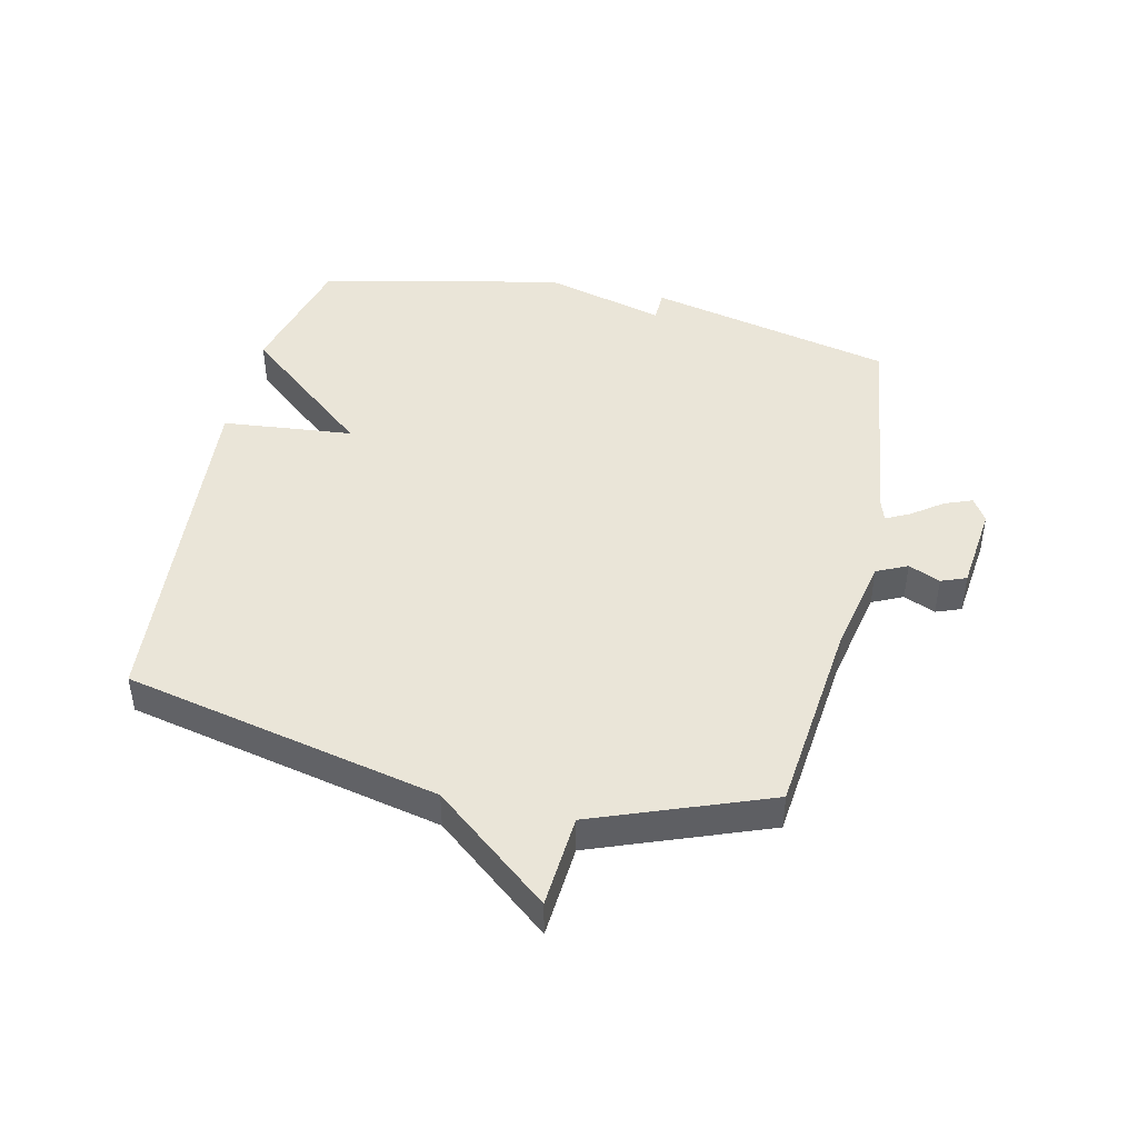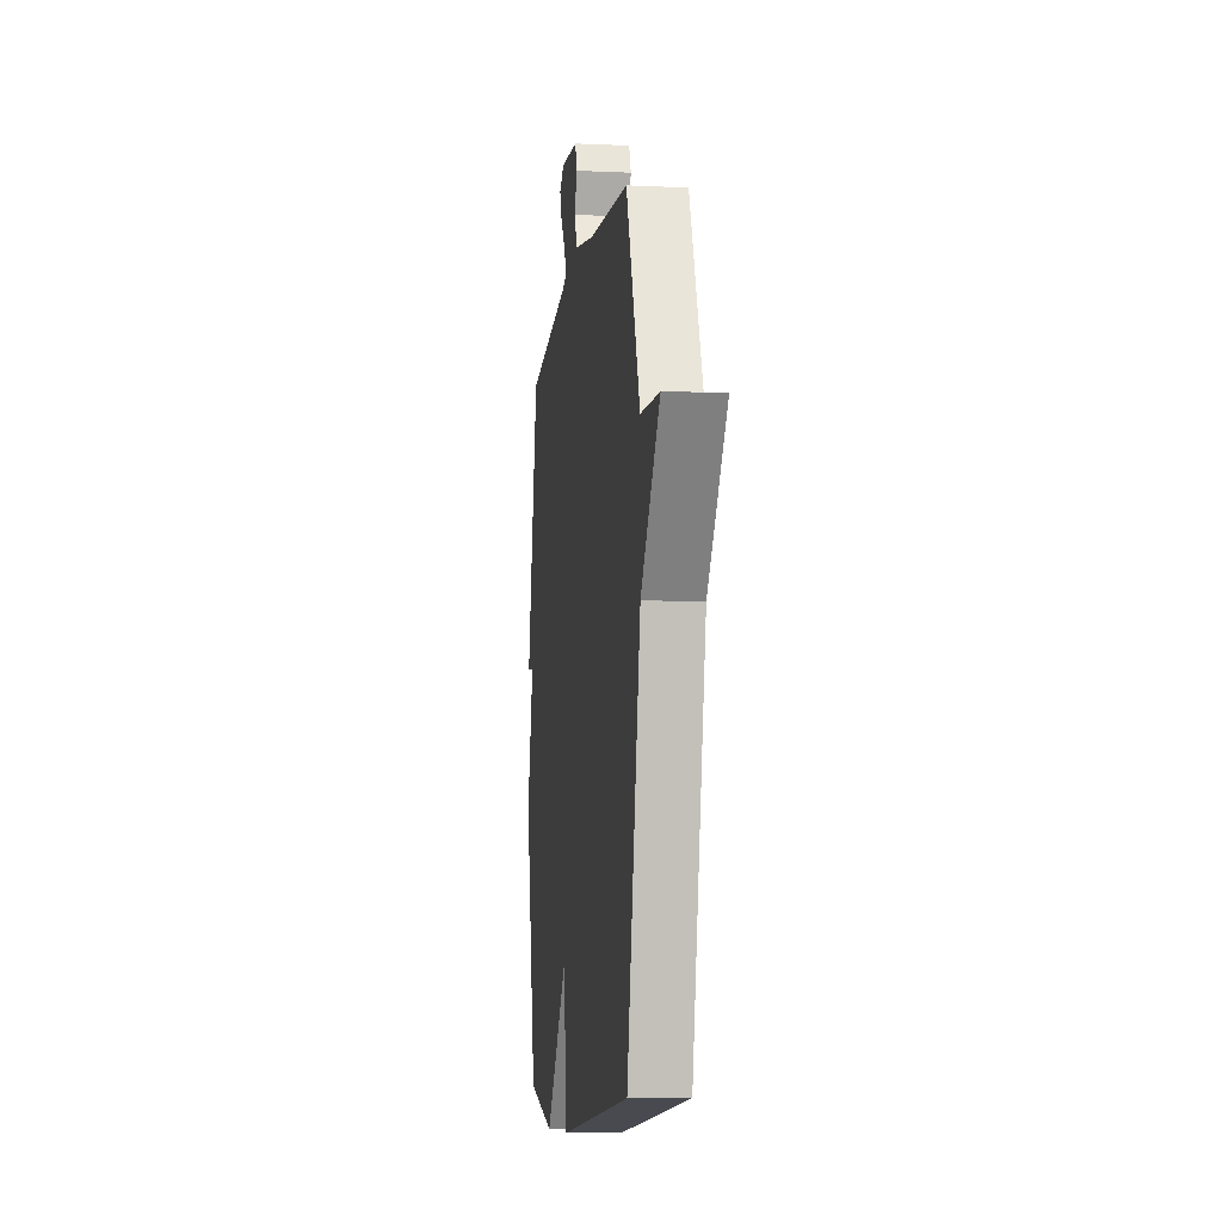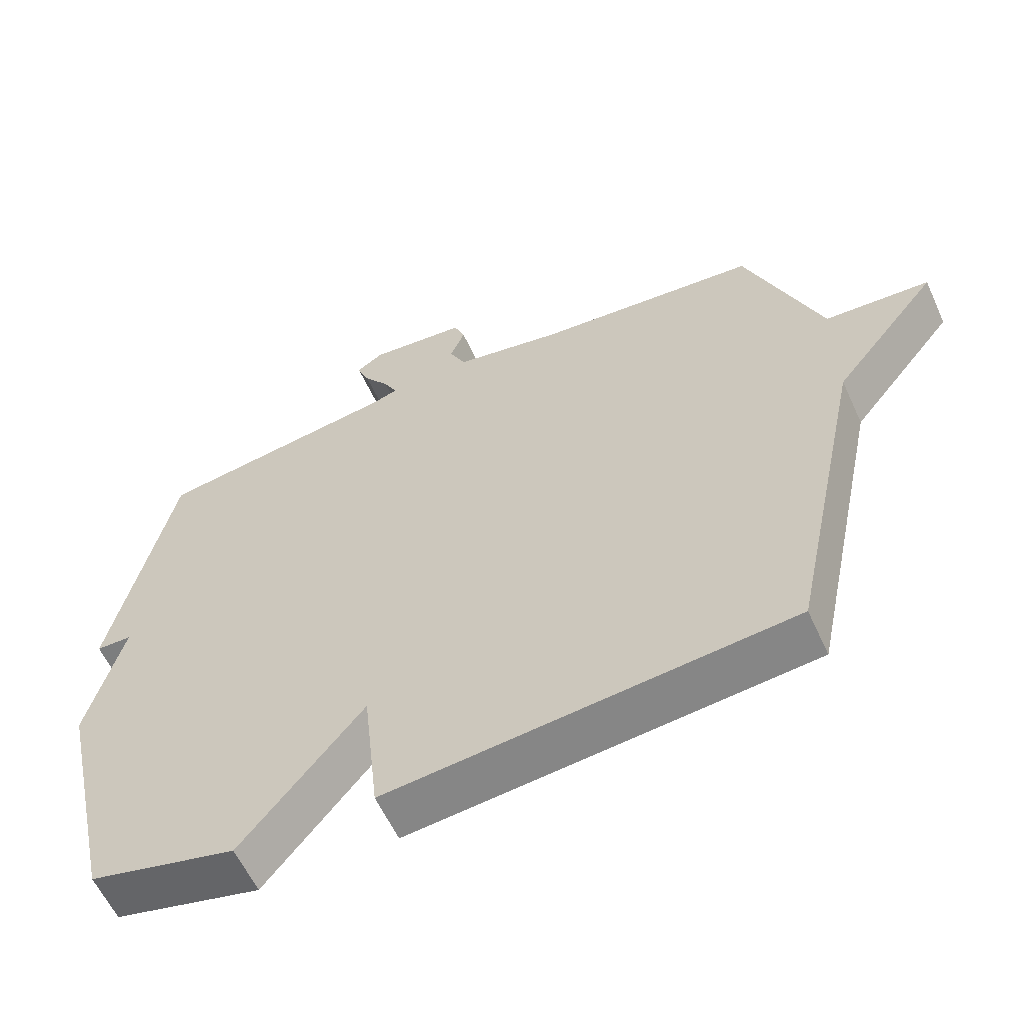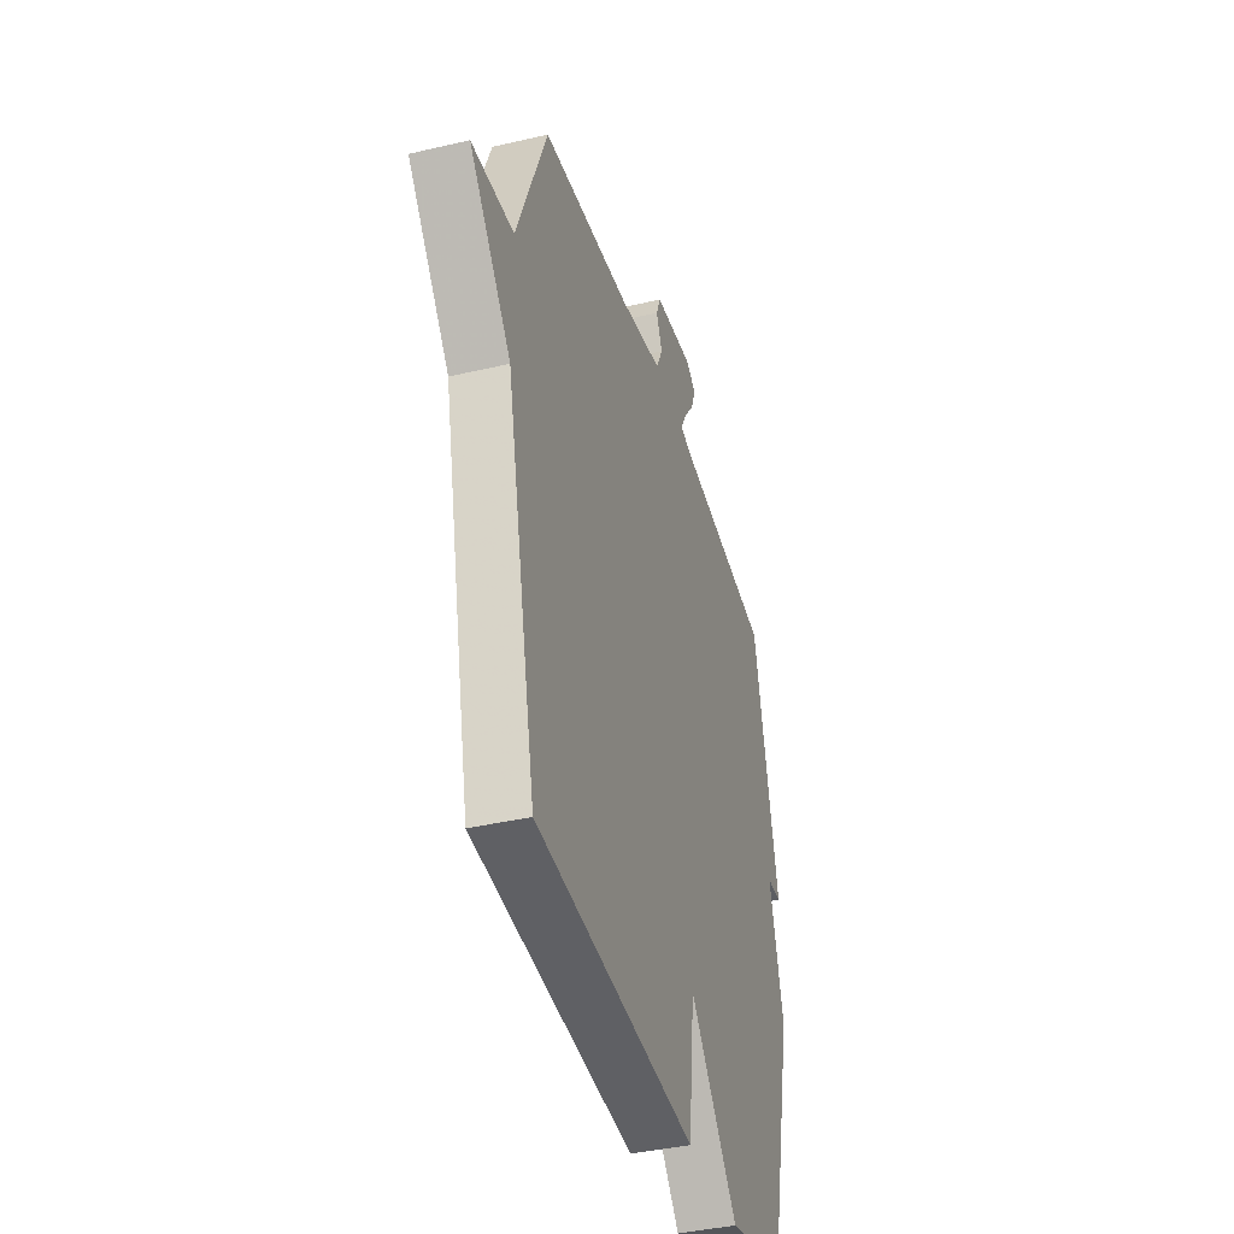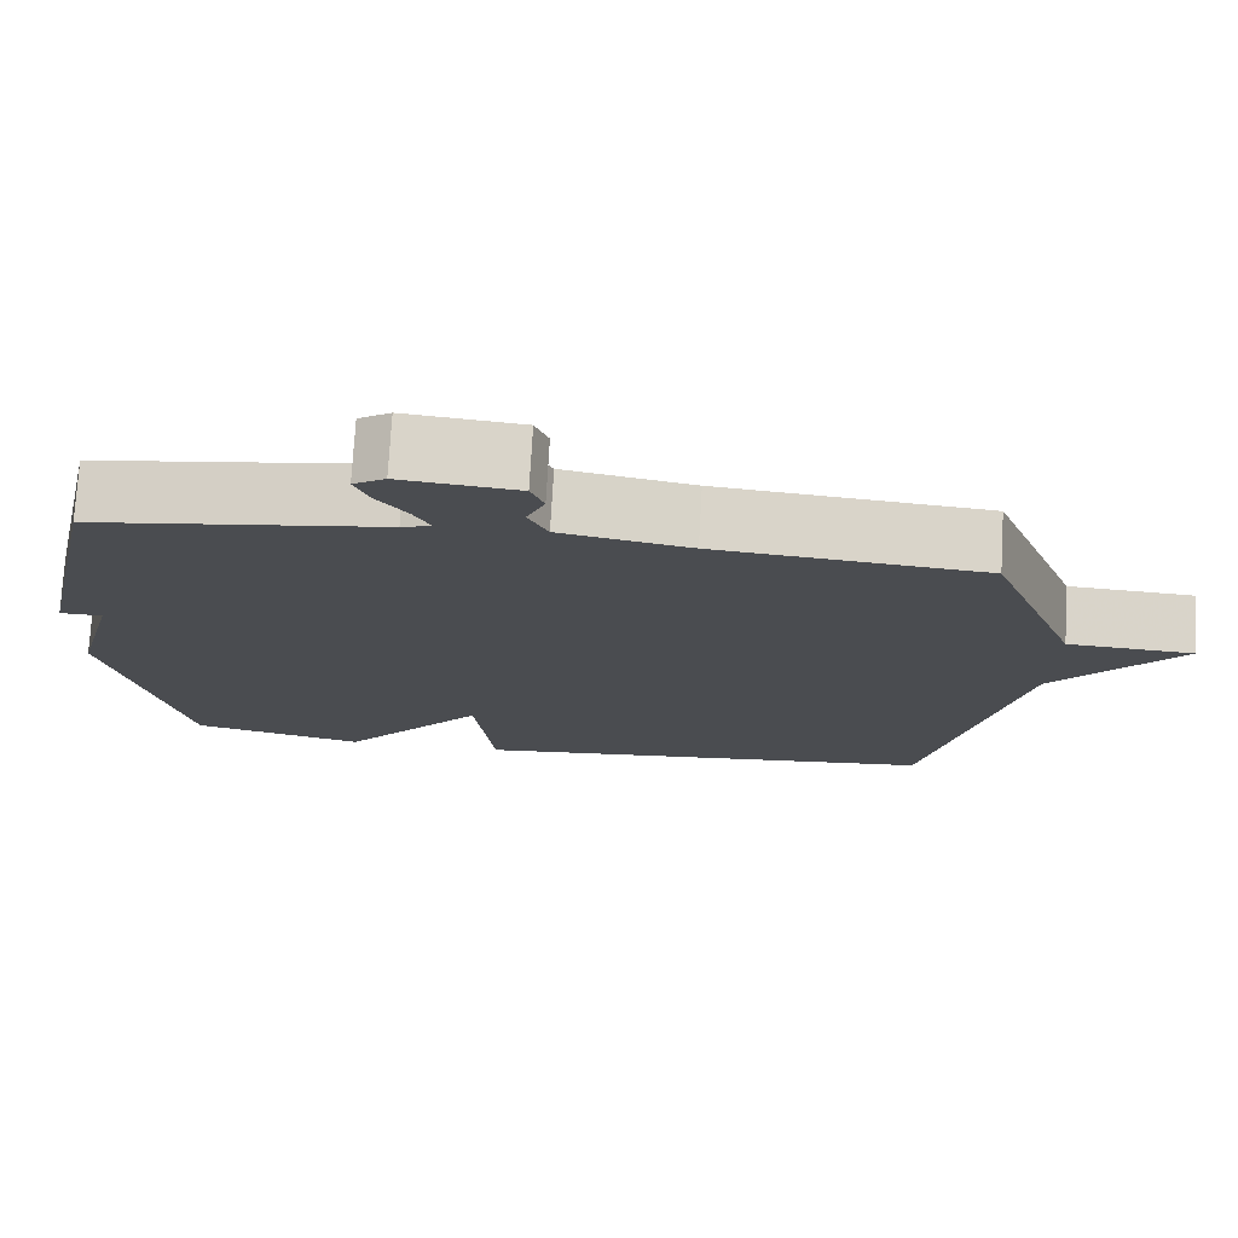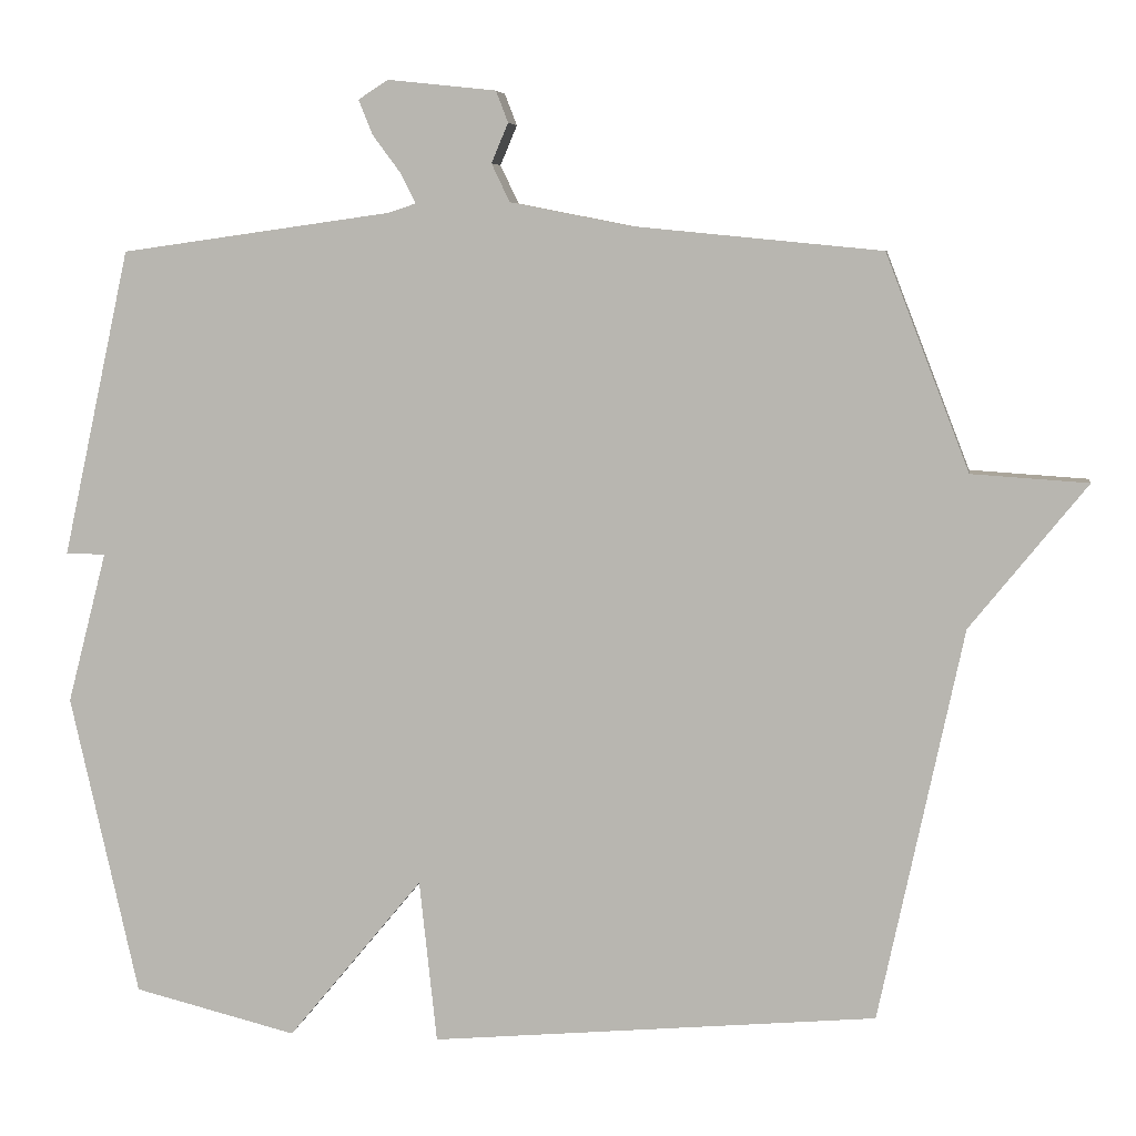
<metadata>
{"format":"obj","ext":"obj","renderer":"f3d","projection":"perspective","resolution":1024,"background":"white","views":[{"elev":44.9,"azim":-76.8,"up":"+Y"},{"elev":-8.5,"azim":-97.2,"up":"+Z"},{"elev":-59.5,"azim":-155.4,"up":"+Z"},{"elev":-39.1,"azim":-73.6,"up":"+Z"},{"elev":75.3,"azim":-176.7,"up":"+Z"},{"elev":6.3,"azim":-171.7,"up":"+Z"}]}
</metadata>
<code>
v -0.5 0.07 -0.5
v -0.61 0.07 0.017
v -0.763 0.07 0.207
v -0.61 0.07 0.217
v -0.5 0.07 0.5
v -0.174 0.07 0.532
v -0.016 0.07 0.563
v 0.008 0.07 0.613
v -0.014 0.07 0.665
v 0.002 0.07 0.706
v 0.144 0.07 0.721
v 0.183 0.07 0.696
v 0.165 0.07 0.651
v 0.128 0.07 0.601
v 0.108 0.07 0.562
v 0.144 0.07 0.55
v 0.5 0.07 0.5
v 0.589 0.07 0.097
v 0.537 0.07 0.096
v 0.589 0.07 -0.103
v 0.5 0.07 -0.5
v 0.286 0.07 -0.553
v 0.109 0.07 -0.339
v 0.086 0.07 -0.553
v -0.5 0 -0.5
v -0.61 0 0.017
v -0.763 0 0.207
v -0.61 0 0.217
v -0.5 0 0.5
v -0.174 0 0.532
v -0.016 0 0.563
v 0.008 0 0.613
v -0.014 0 0.665
v 0.002 0 0.706
v 0.144 0 0.721
v 0.183 0 0.696
v 0.165 0 0.651
v 0.128 0 0.601
v 0.108 0 0.562
v 0.144 0 0.55
v 0.5 0 0.5
v 0.589 0 0.097
v 0.537 0 0.096
v 0.589 0 -0.103
v 0.5 0 -0.5
v 0.286 0 -0.553
v 0.109 0 -0.339
v 0.086 0 -0.553
f 23 24 1 2
f 21 22 23
f 20 21 23
f 19 20 23
f 2 3 4
f 23 2 4
f 19 23 4
f 4 5 6
f 19 4 6
f 18 19 6
f 17 18 6
f 16 17 6
f 15 16 6 7
f 14 15 7 8
f 12 13 14
f 11 12 14
f 10 11 14
f 9 10 14
f 8 9 14
f 26 25 48 47
f 47 46 45
f 47 45 44
f 47 44 43
f 28 27 26
f 28 26 47
f 28 47 43
f 30 29 28
f 30 28 43
f 30 43 42
f 30 42 41
f 30 41 40
f 31 30 40 39
f 32 31 39 38
f 38 37 36
f 38 36 35
f 38 35 34
f 38 34 33
f 38 33 32
f 1 25 26 2
f 2 26 27 3
f 3 27 28 4
f 4 28 29 5
f 5 29 30 6
f 6 30 31 7
f 7 31 32 8
f 8 32 33 9
f 9 33 34 10
f 10 34 35 11
f 11 35 36 12
f 12 36 37 13
f 13 37 38 14
f 14 38 39 15
f 15 39 40 16
f 16 40 41 17
f 17 41 42 18
f 18 42 43 19
f 19 43 44 20
f 20 44 45 21
f 21 45 46 22
f 22 46 47 23
f 23 47 48 24
f 24 48 25 1

</code>
